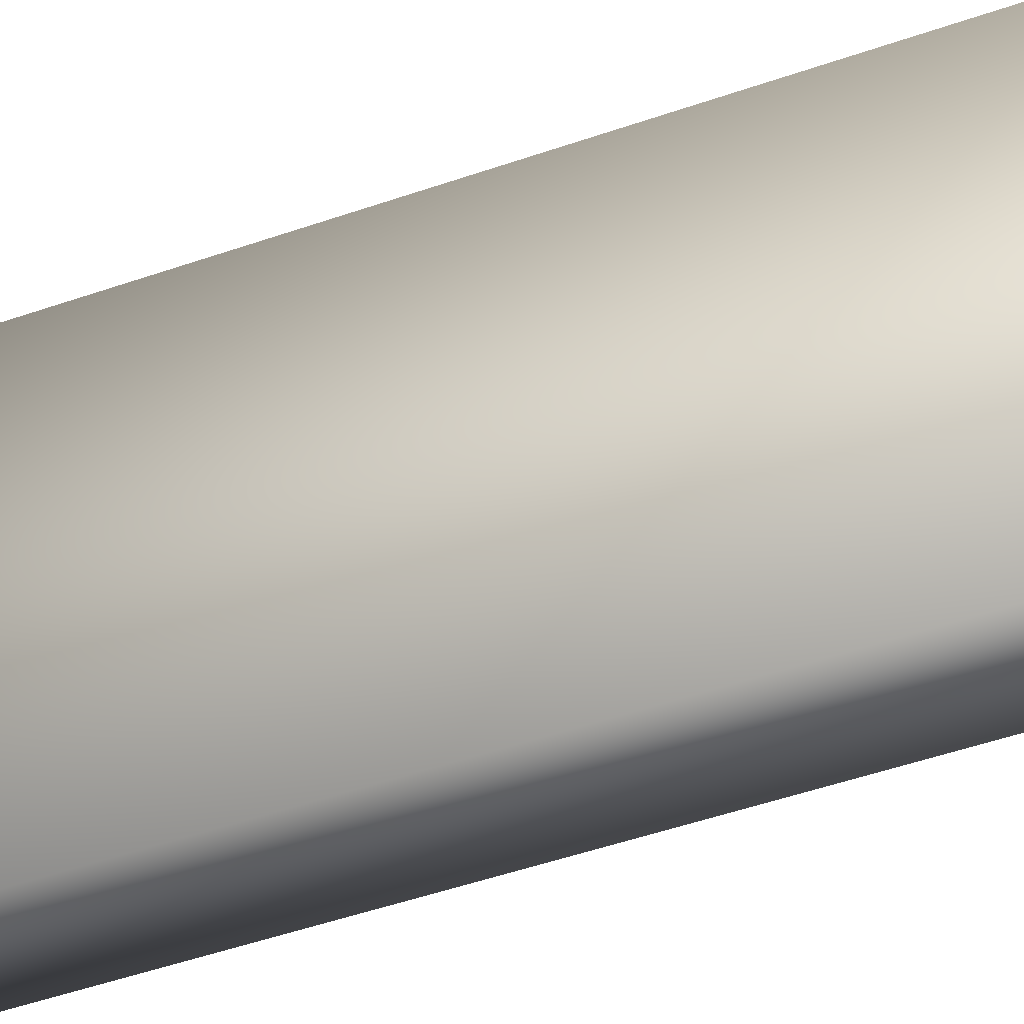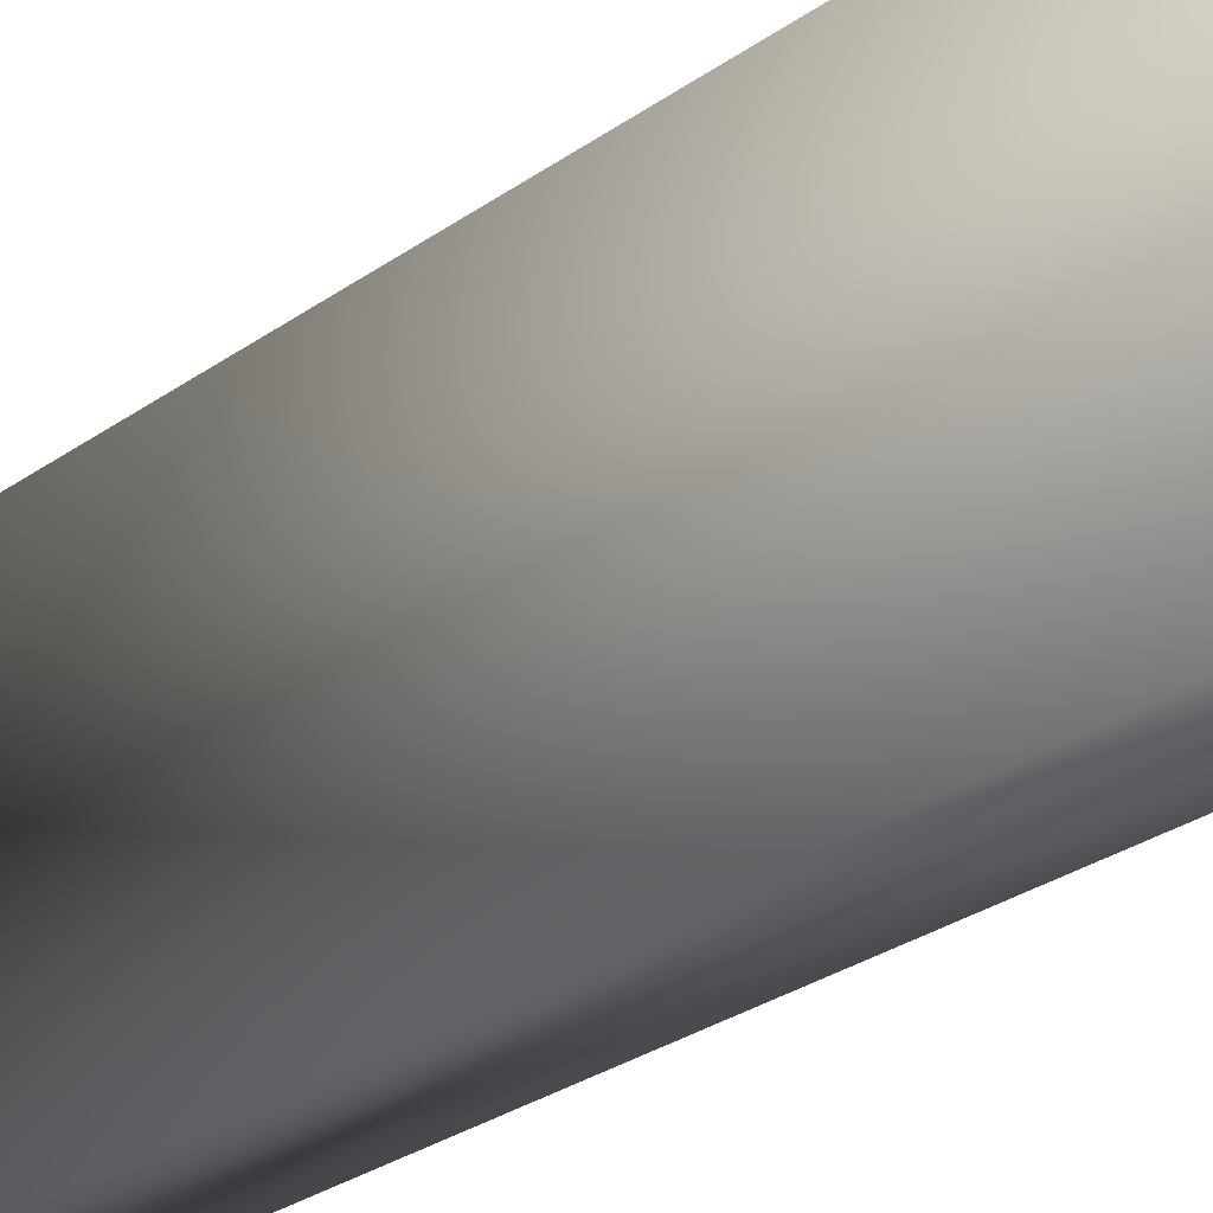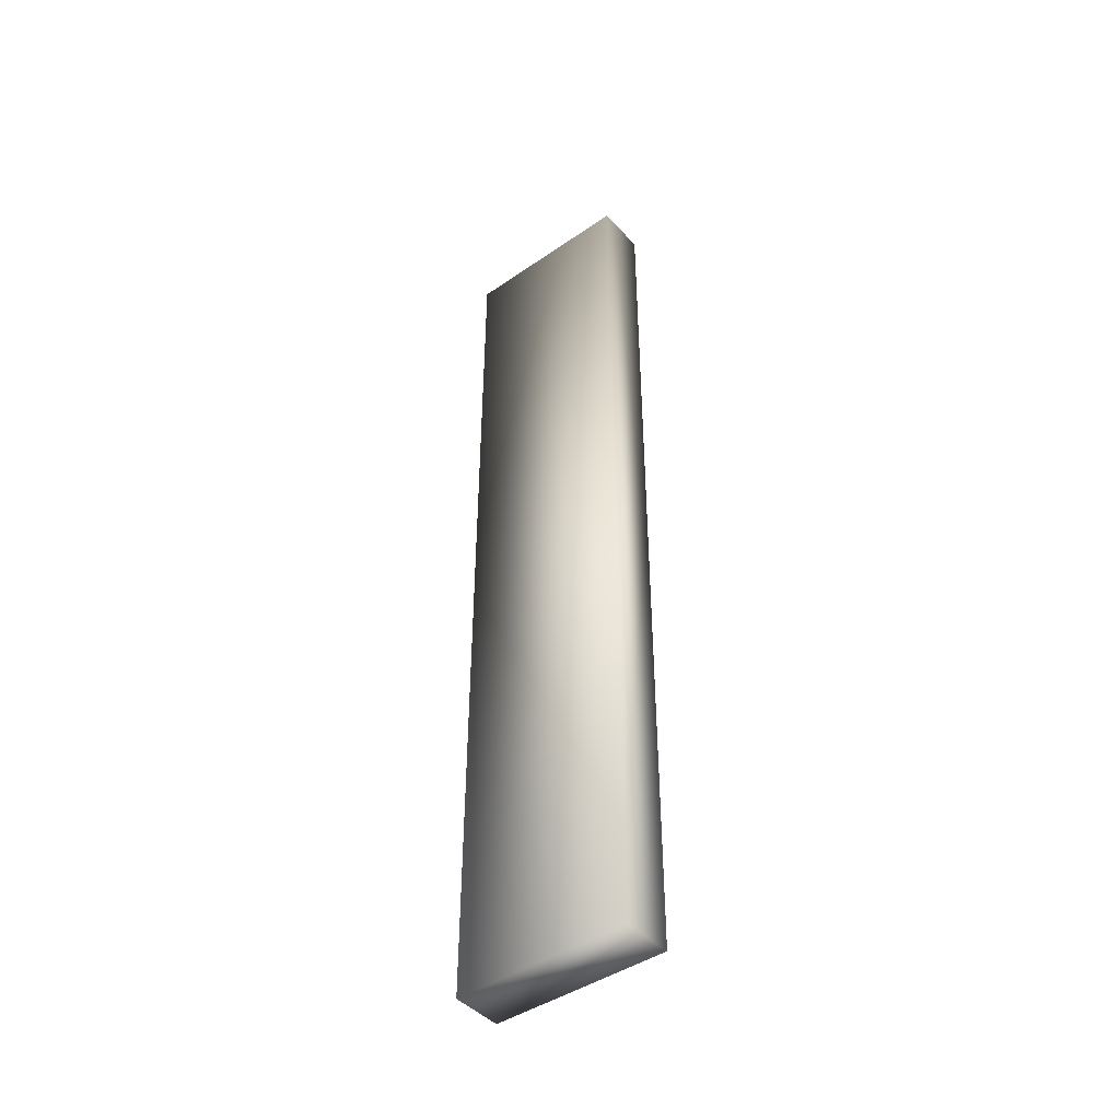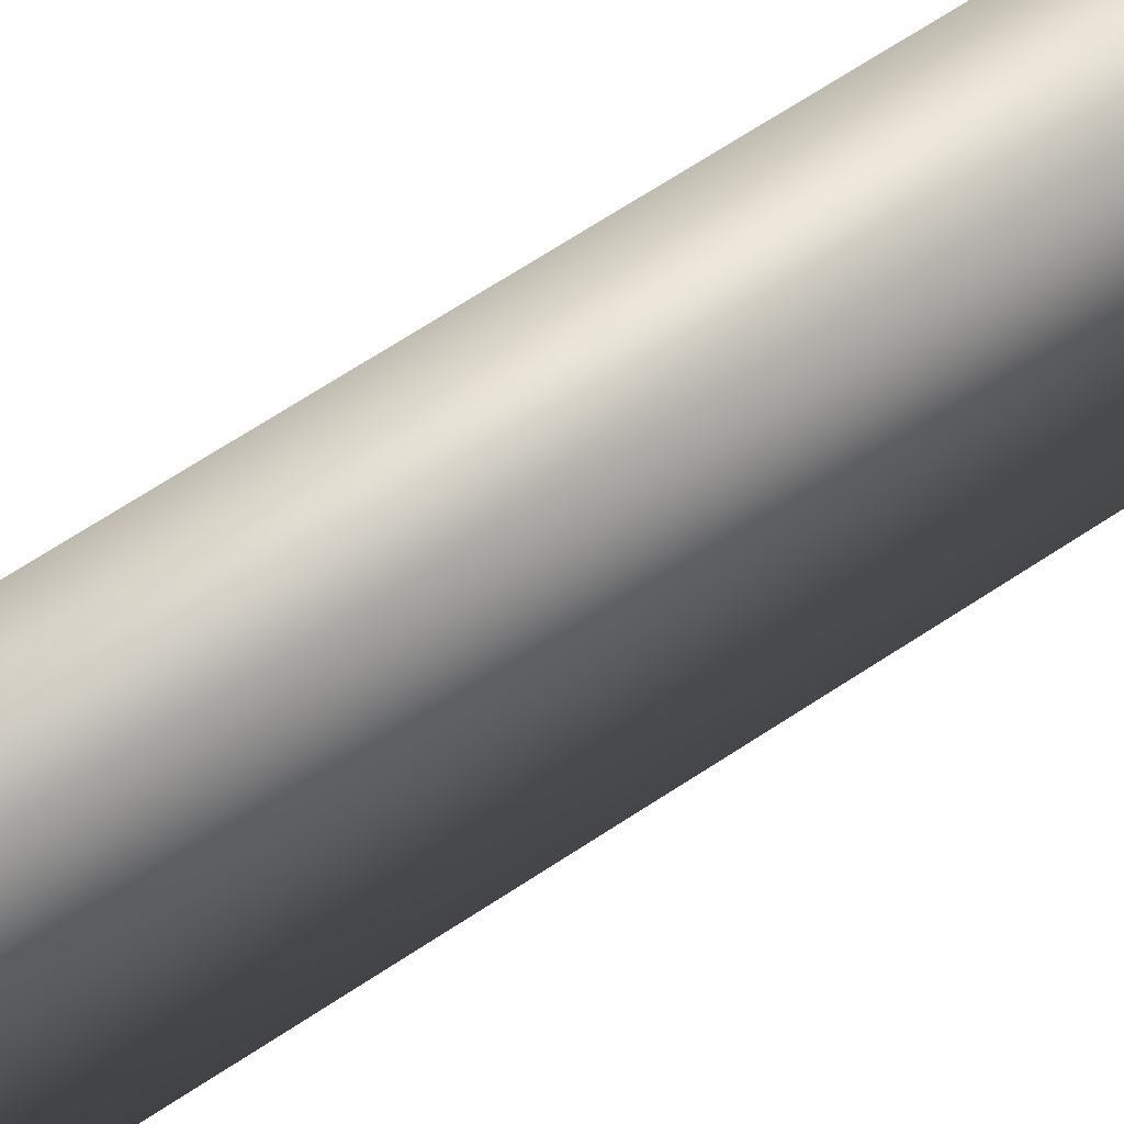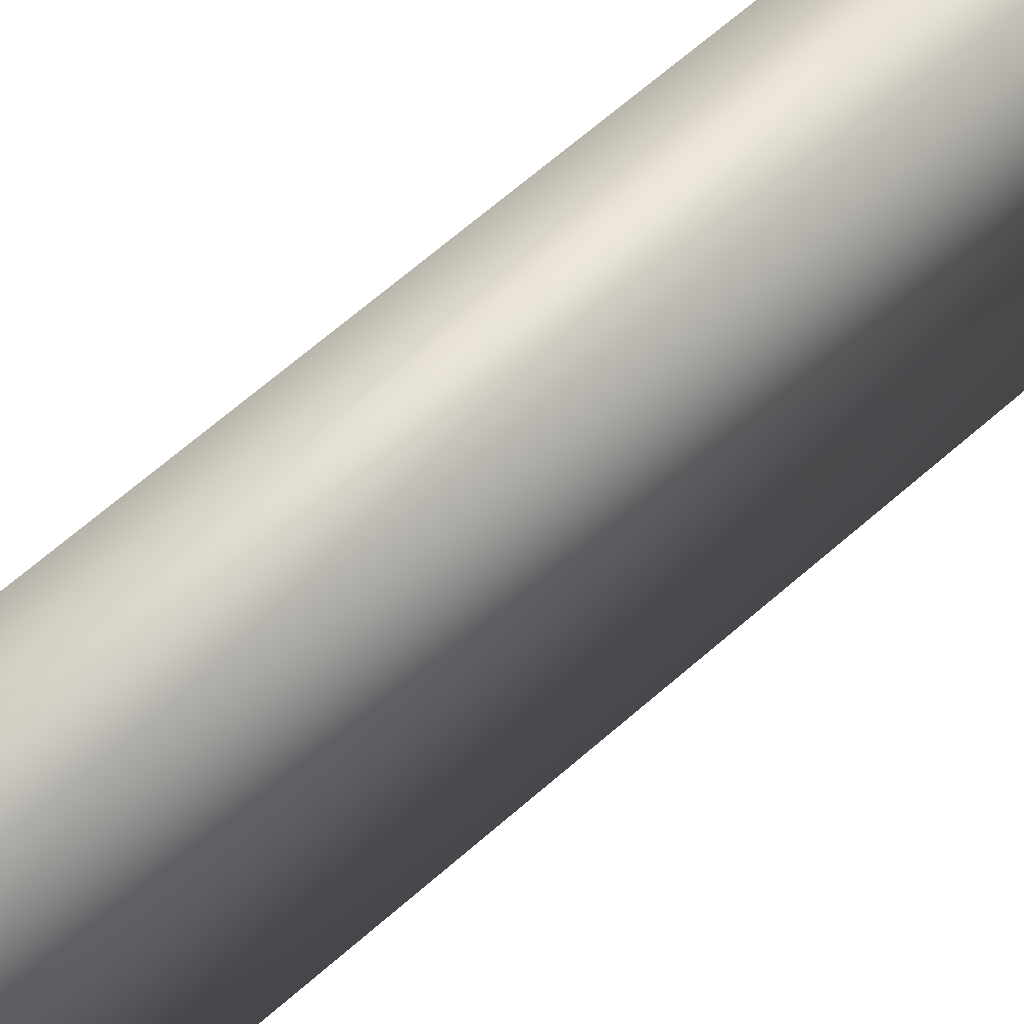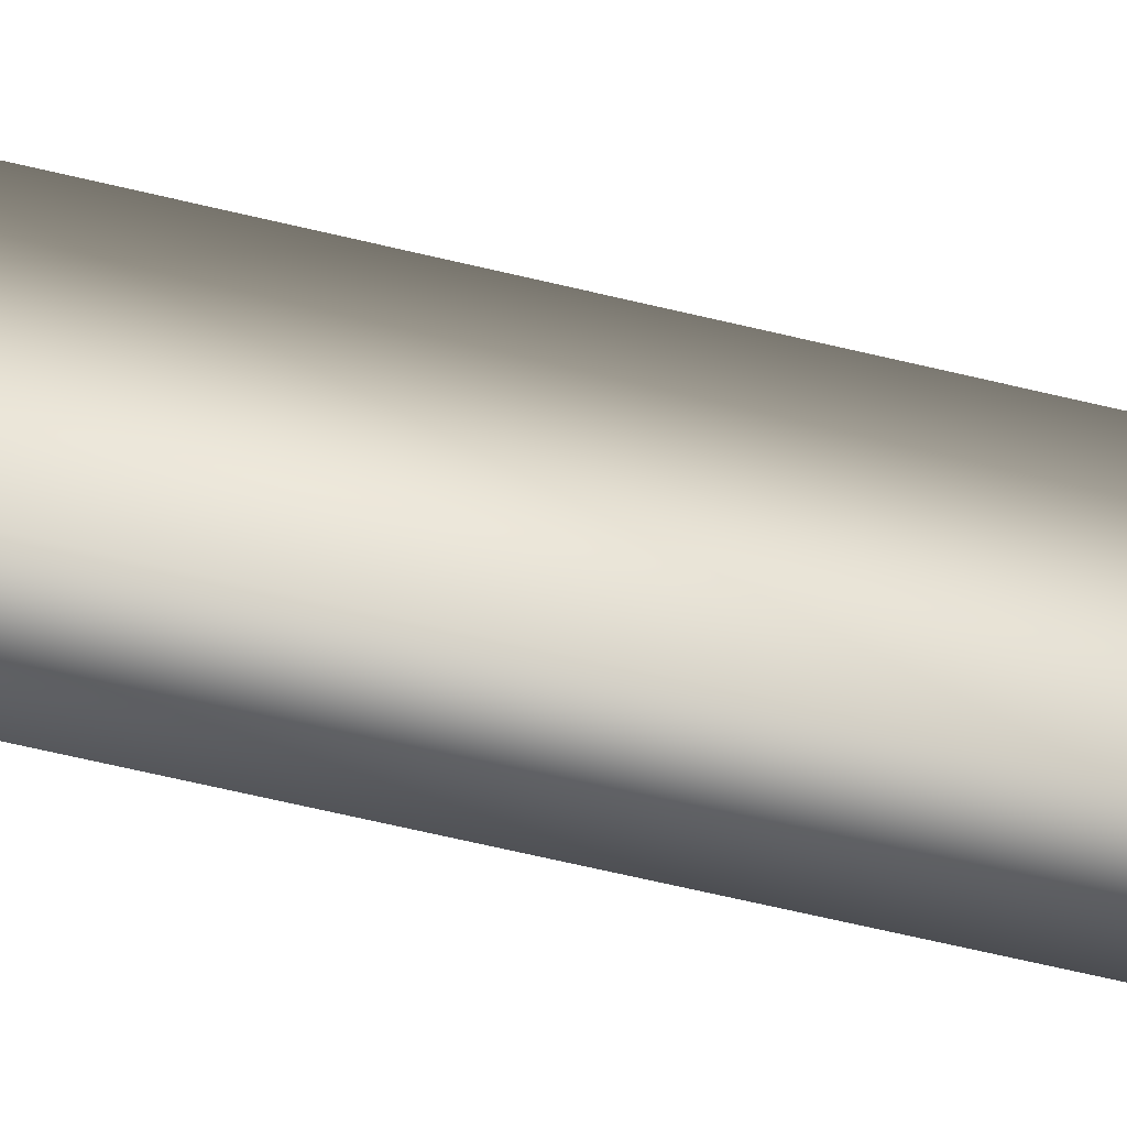
<metadata>
{"format":"obj","ext":"obj","renderer":"f3d","projection":"perspective","resolution":1024,"background":"white","views":[{"elev":-34.8,"azim":-62.8,"up":"+Z"},{"elev":-18.1,"azim":148.6,"up":"+Z"},{"elev":-44.3,"azim":128.8,"up":"+Y"},{"elev":60.9,"azim":55.0,"up":"+Z"},{"elev":56.8,"azim":-133.9,"up":"+Z"},{"elev":-61.3,"azim":-104.0,"up":"+Z"}]}
</metadata>
<code>
o Side_Piece-16
v -0.03883 -0.7112 -0.1345
v 0.03883 -0.7112 -0.1345
v -0.03883 0.7112 -0.1345
v -0.03883 -0.7112 0.1345
v 0.03883 -0.7112 0.1345
v -0.03883 0.7112 0.1345
v 0.03883 0.7112 0.1345
v 0.03883 0.7112 -0.1345
f 1 3 8 2
f 2 5 4 1
f 4 6 3 1
f 5 7 6 4
f 7 8 3 6
f 2 8 7 5

</code>
